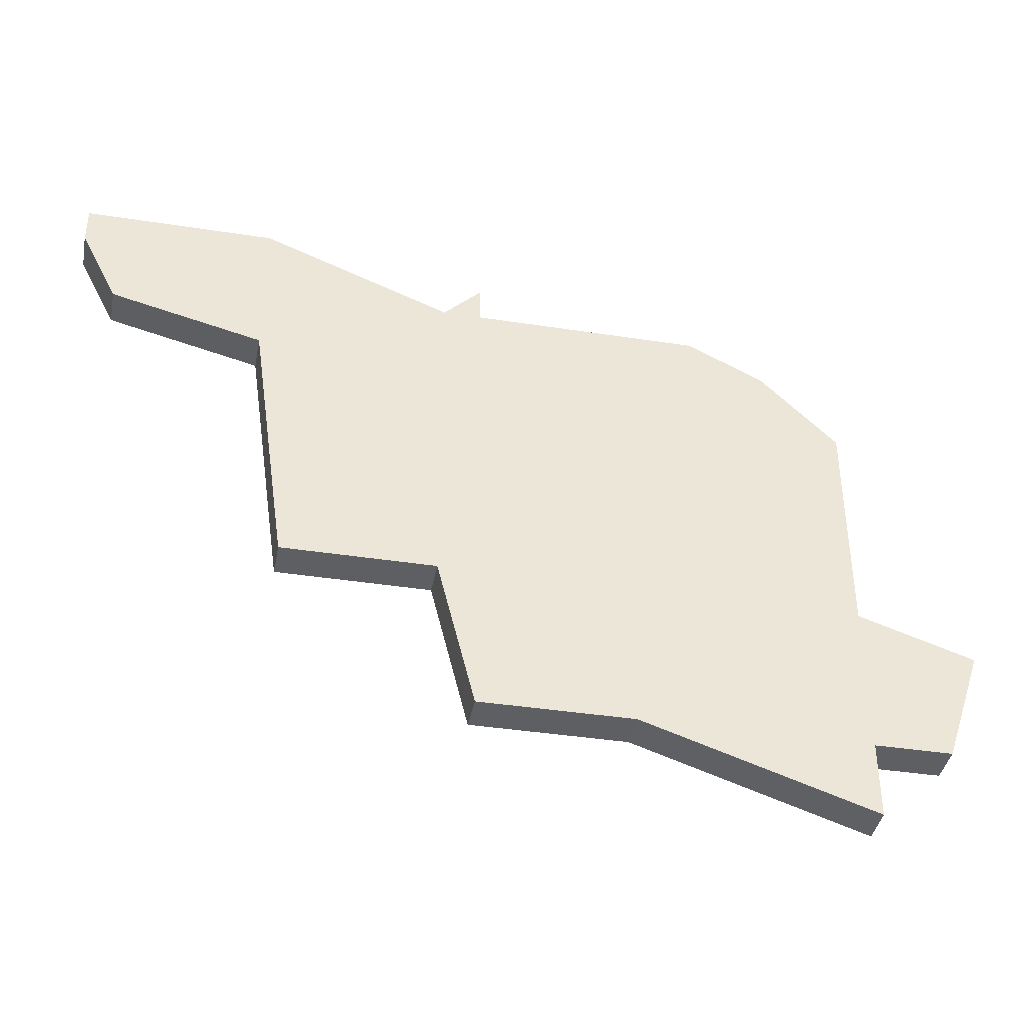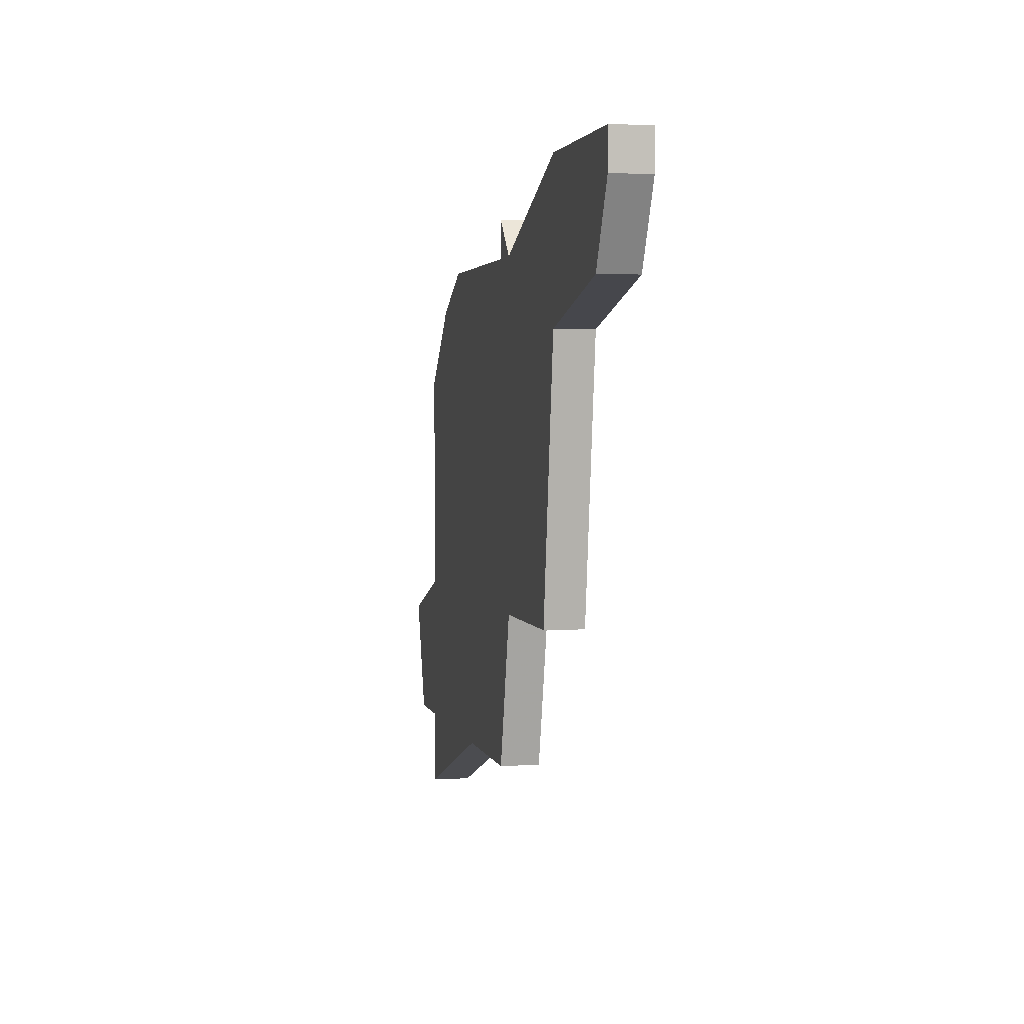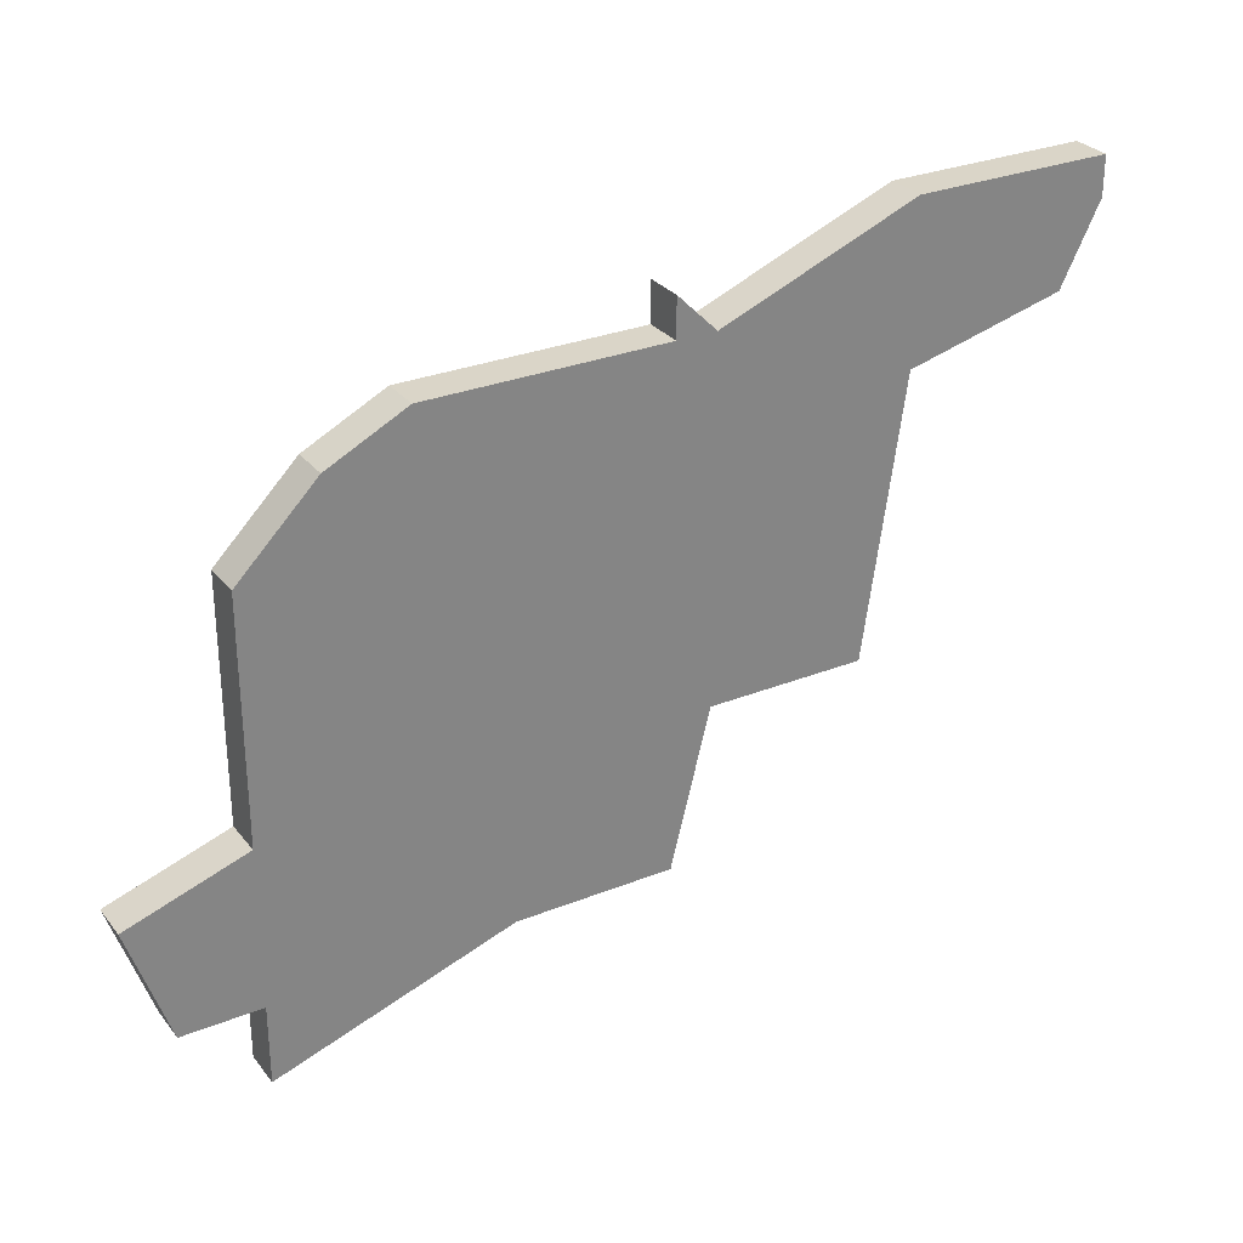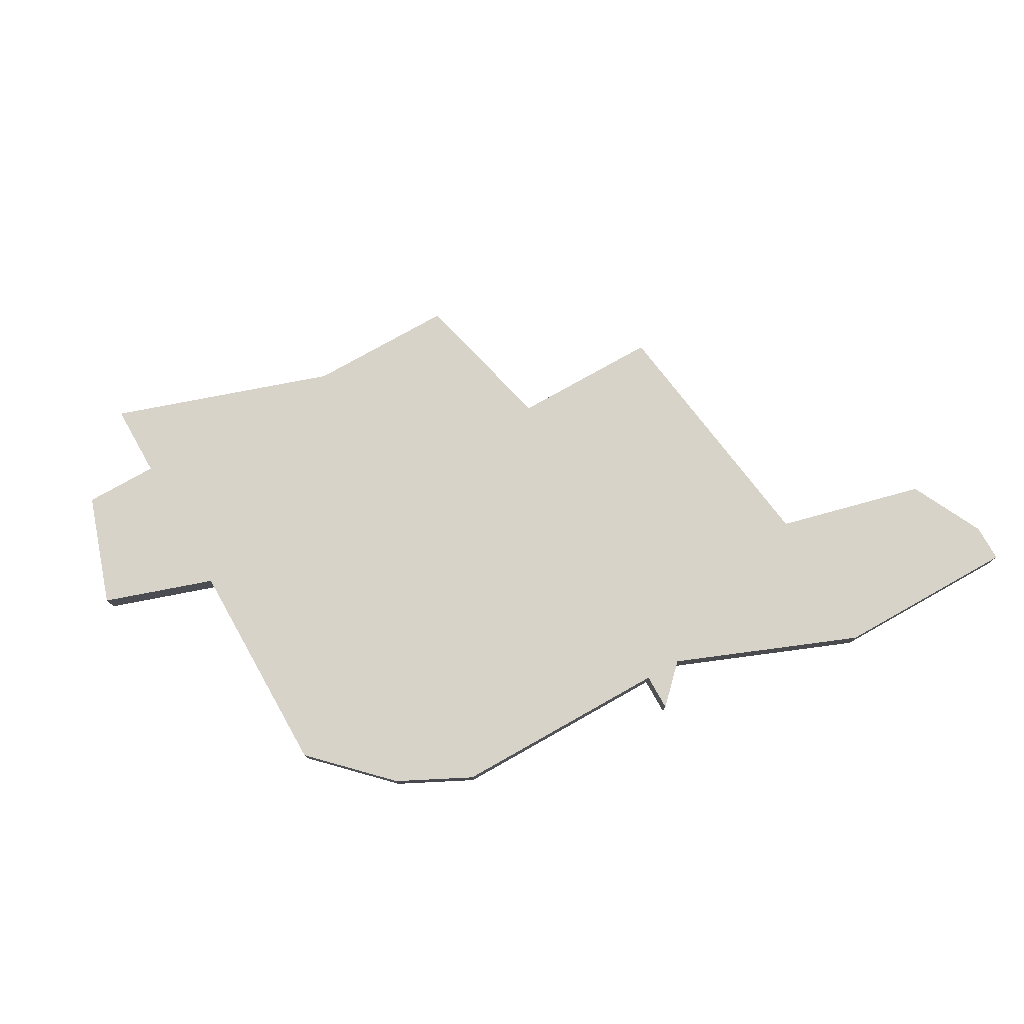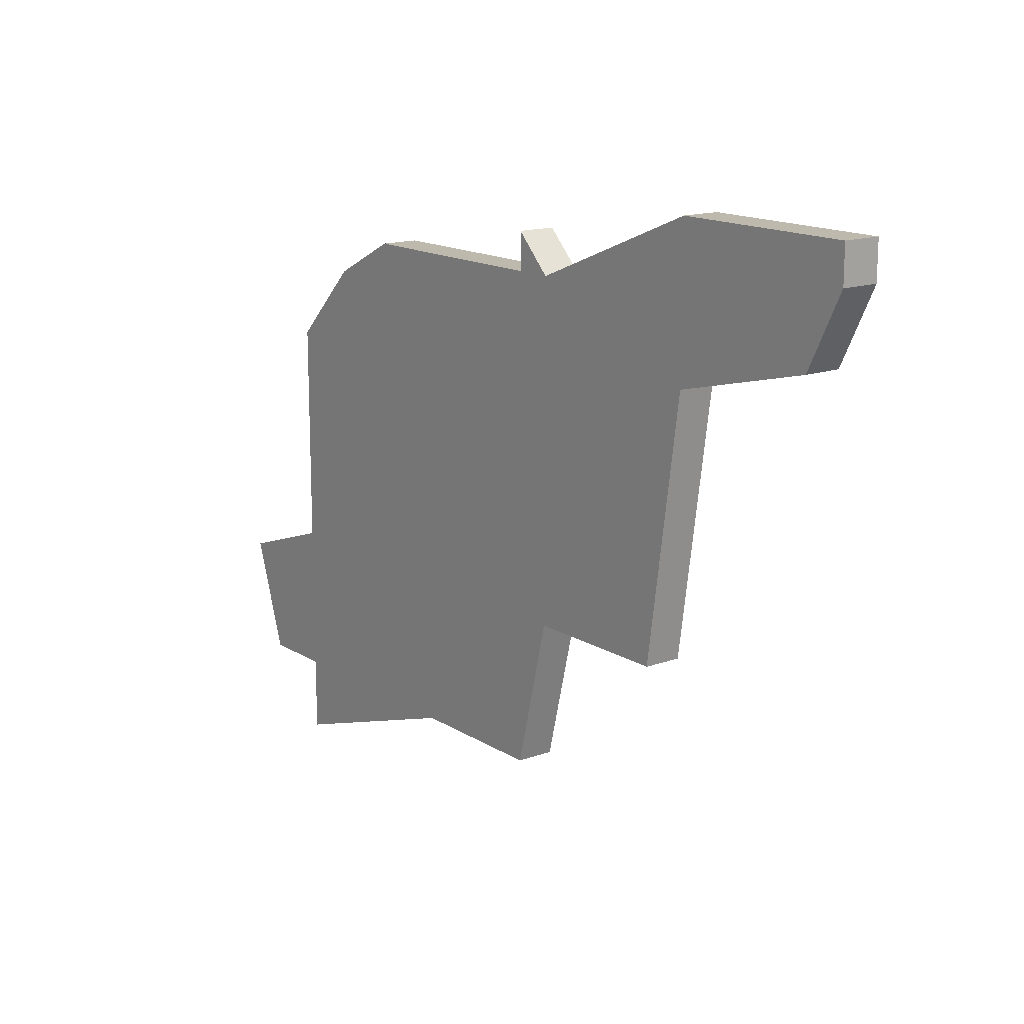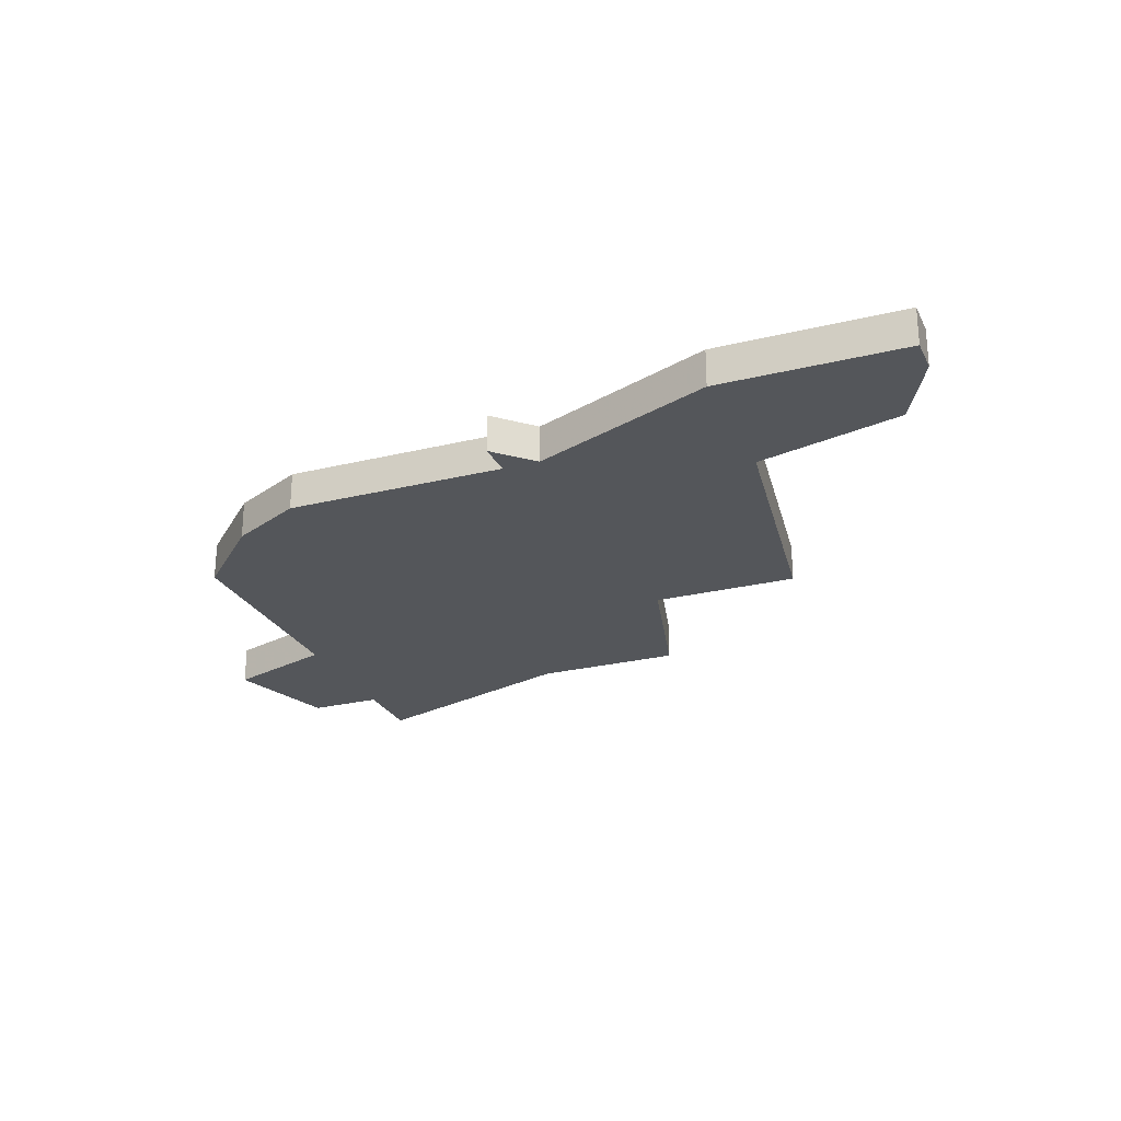
<metadata>
{"format":"obj","ext":"obj","renderer":"f3d","projection":"perspective","resolution":1024,"background":"white","views":[{"elev":-40.1,"azim":-10.8,"up":"+Y"},{"elev":2.6,"azim":-101.8,"up":"+Y"},{"elev":29.3,"azim":149.3,"up":"+Y"},{"elev":77.2,"azim":150.6,"up":"+Z"},{"elev":15.2,"azim":-127.5,"up":"+Y"},{"elev":-25.4,"azim":-158.5,"up":"+Z"}]}
</metadata>
<code>
v 4104 -935 0
v 4104 -935 1
v 4087 -934 0
v 4087 -934 1
v 4087 -933 0
v 4087 -933 1
v 4111 -945 0
v 4111 -945 1
v 4102 -948 0
v 4102 -948 1
v 4110 -948 0
v 4110 -948 1
v 4093 -944 0
v 4093 -944 1
v 4092 -937 0
v 4092 -937 1
v 4092 -933 0
v 4092 -933 1
v 4108 -950 0
v 4108 -950 1
v 4108 -944 0
v 4108 -944 1
v 4108 -938 0
v 4108 -938 1
v 4108 -948 0
v 4108 -948 1
v 4098 -934 0
v 4098 -934 1
v 4098 -935 0
v 4098 -935 1
v 4098 -948 0
v 4098 -948 1
v 4106 -936 0
v 4106 -936 1
v 4097 -935 0
v 4097 -935 1
v 4097 -944 0
v 4097 -944 1
v 4088 -936 0
v 4088 -936 1
f 17 15 39
f 1 37 29
f 15 37 13
f 35 37 15
f 17 3 5
f 39 3 17
f 37 35 29
f 29 35 27
f 17 35 15
f 9 31 37
f 25 19 9
f 7 11 25
f 21 25 9
f 7 25 21
f 23 21 33
f 37 1 33
f 21 37 33
f 21 9 37
f 40 16 18
f 30 38 2
f 14 38 16
f 16 38 36
f 6 4 18
f 18 4 40
f 30 36 38
f 28 36 30
f 16 36 18
f 38 32 10
f 10 20 26
f 26 12 8
f 10 26 22
f 22 26 8
f 34 22 24
f 34 2 38
f 34 38 22
f 38 10 22
f 36 28 35
f 35 28 27
f 18 36 17
f 17 36 35
f 6 18 5
f 5 18 17
f 4 6 3
f 3 6 5
f 40 4 39
f 39 4 3
f 16 40 15
f 15 40 39
f 14 16 13
f 13 16 15
f 38 14 37
f 37 14 13
f 32 38 31
f 31 38 37
f 10 32 9
f 9 32 31
f 20 10 19
f 19 10 9
f 26 20 25
f 25 20 19
f 12 26 11
f 11 26 25
f 8 12 7
f 7 12 11
f 22 8 21
f 21 8 7
f 24 22 23
f 23 22 21
f 34 24 33
f 33 24 23
f 2 34 1
f 1 34 33
f 28 30 27
f 27 30 29
f 30 2 29
f 29 2 1

</code>
